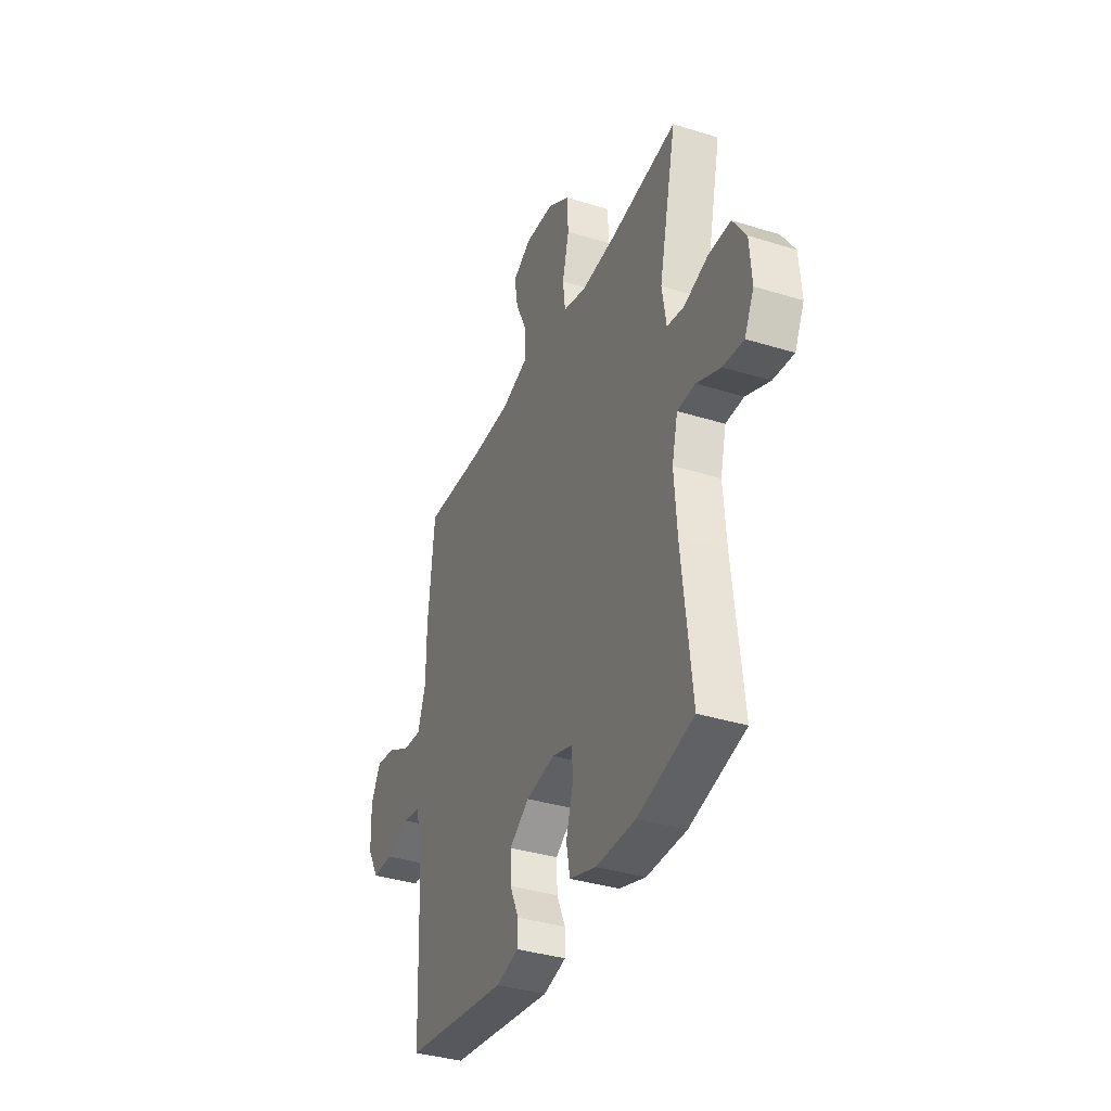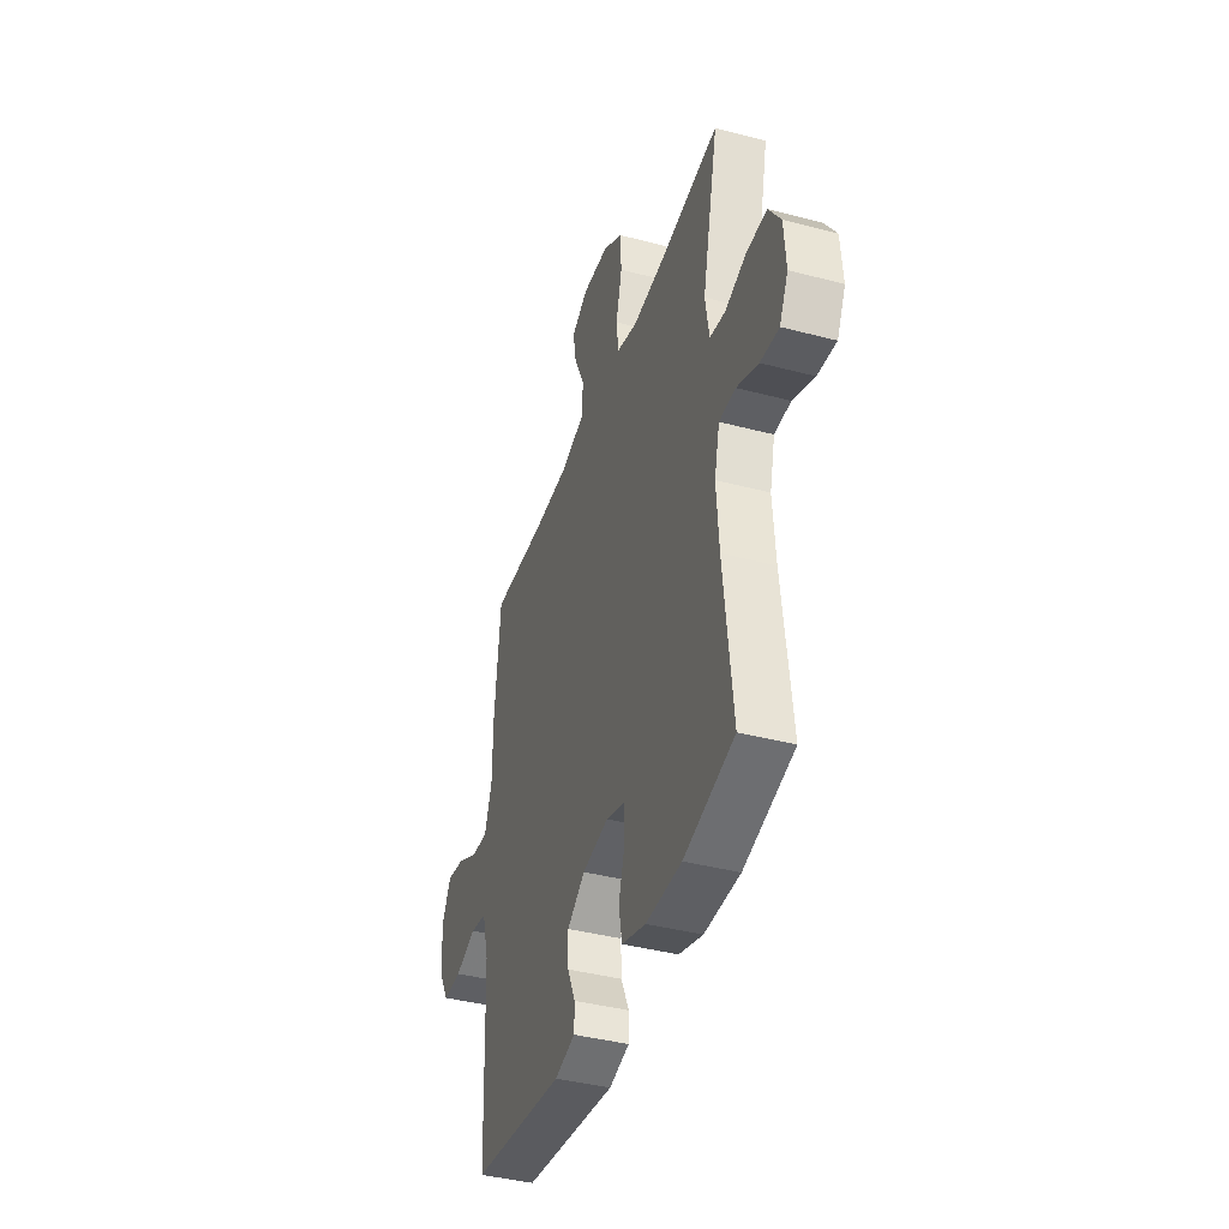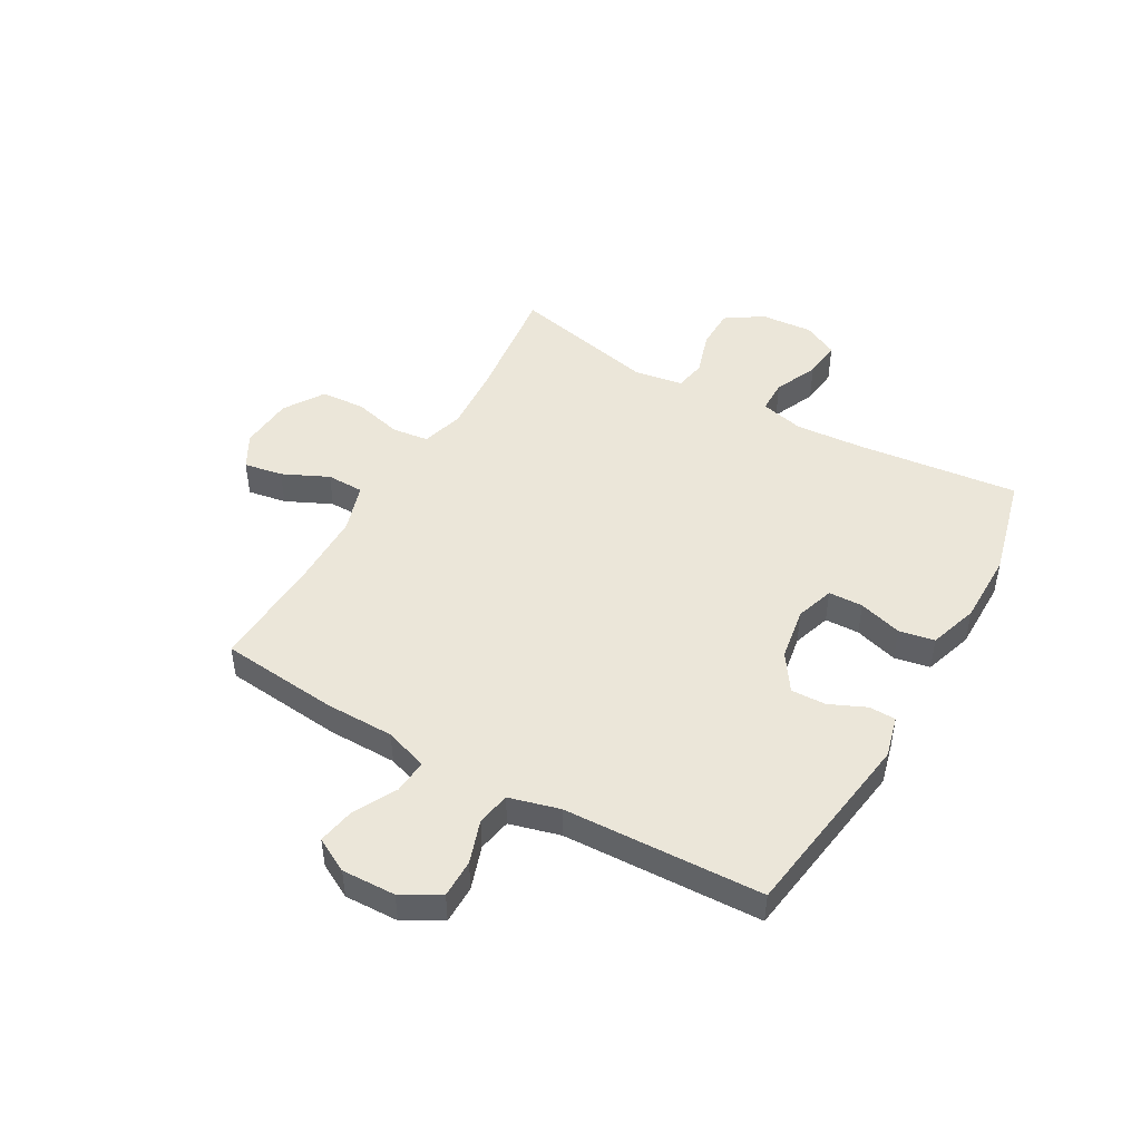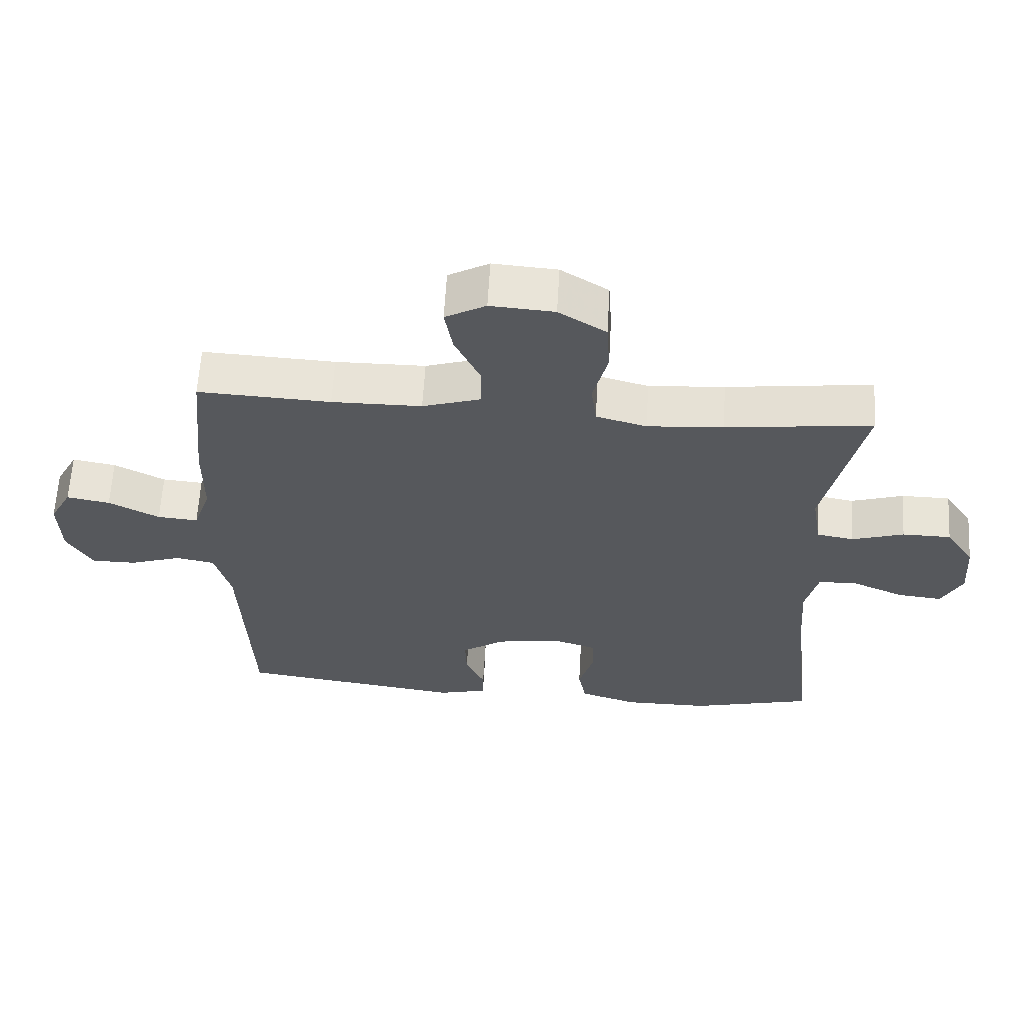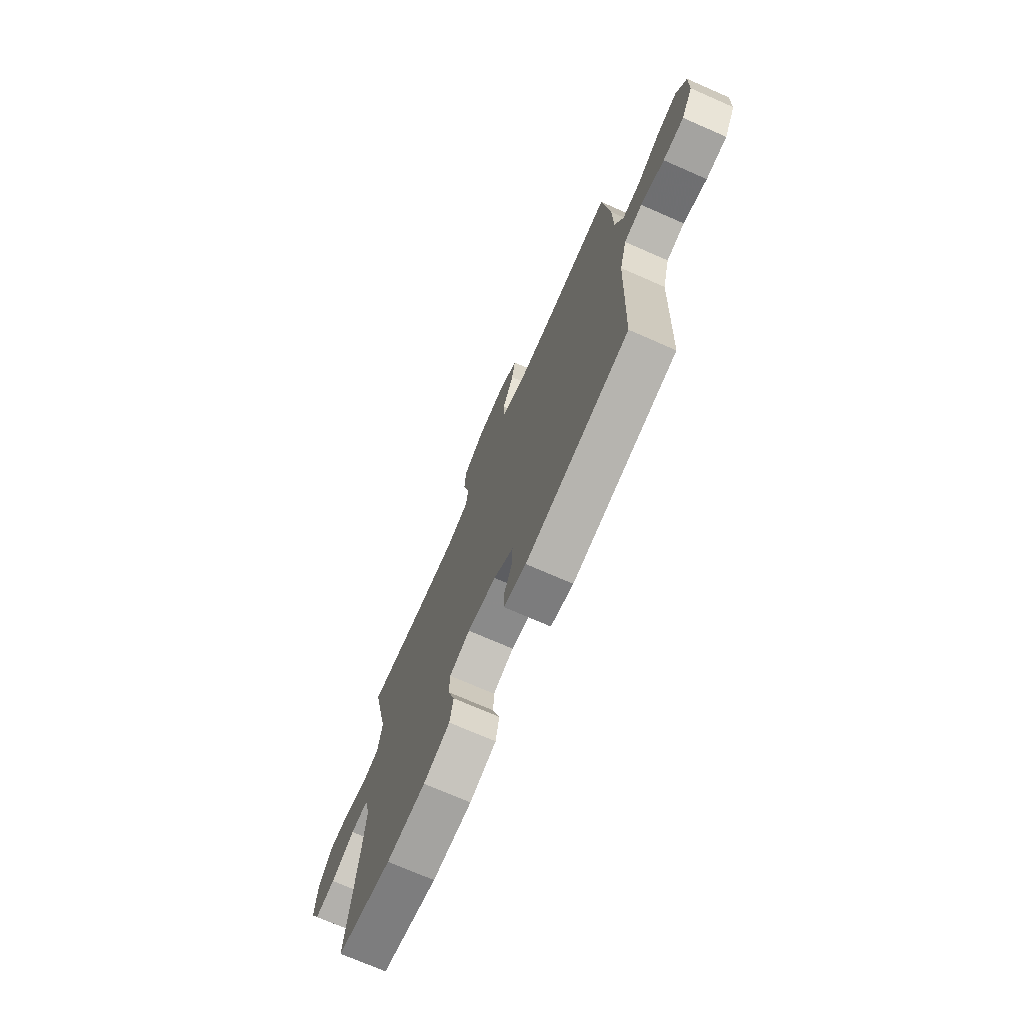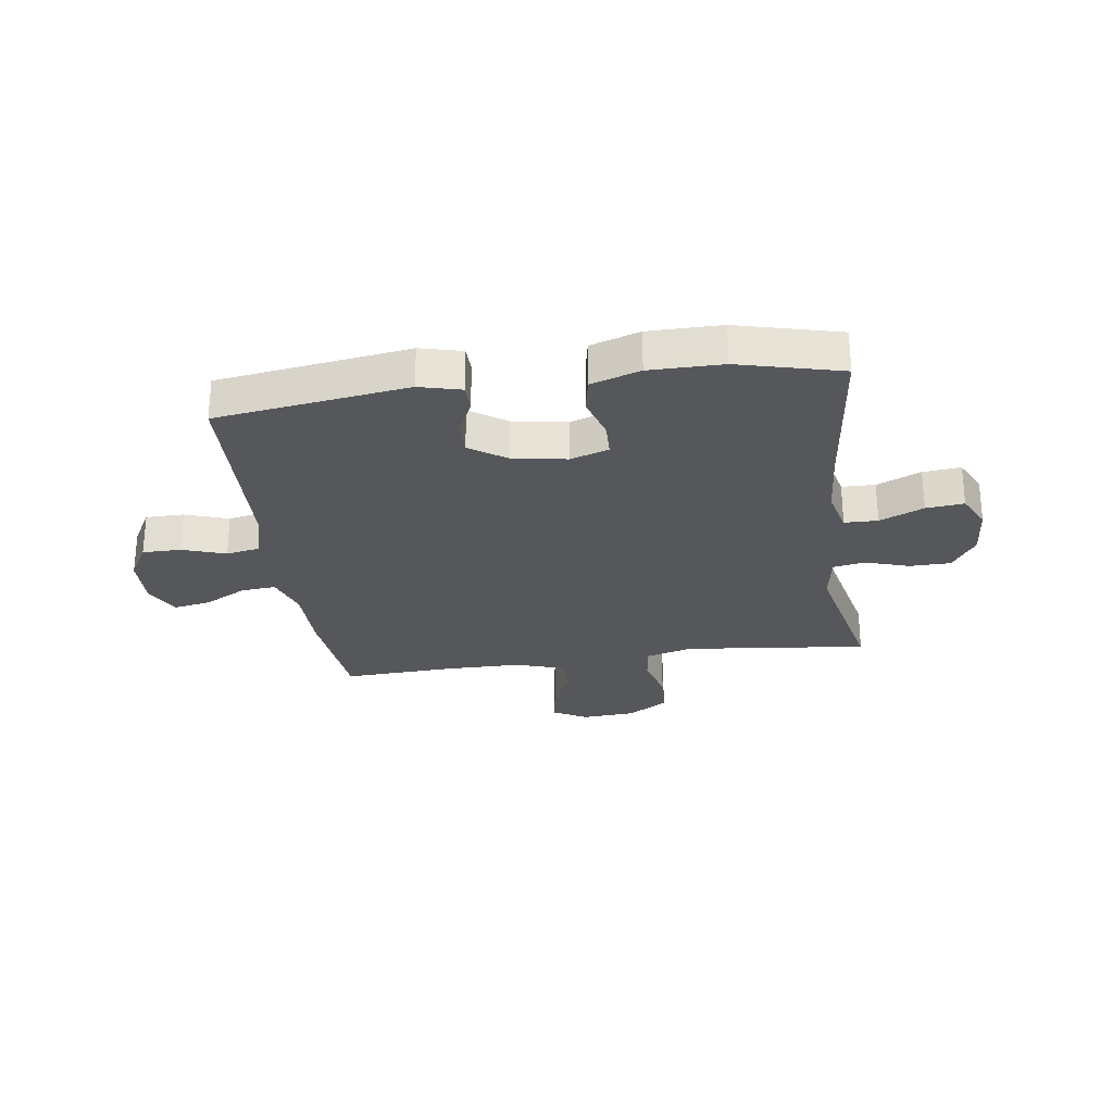
<metadata>
{"format":"obj","ext":"obj","renderer":"f3d","projection":"perspective","resolution":1024,"background":"white","views":[{"elev":-36.4,"azim":-112.0,"up":"+Z"},{"elev":-40.5,"azim":-107.9,"up":"+Z"},{"elev":47.2,"azim":119.7,"up":"+Y"},{"elev":61.7,"azim":-176.7,"up":"+Z"},{"elev":-72.9,"azim":66.4,"up":"+Z"},{"elev":-27.2,"azim":-172.0,"up":"+Y"}]}
</metadata>
<code>
v 0.5 0.07 0.5
v 0.521 0.07 0.29
v 0.522 0.07 0.168
v 0.548 0.07 0.092
v 0.609 0.07 0.097
v 0.685 0.07 0.137
v 0.75 0.07 0.149
v 0.783 0.07 0.088
v 0.78 0.07 -0.007
v 0.742 0.07 -0.074
v 0.674 0.07 -0.074
v 0.597 0.07 -0.048
v 0.538 0.07 -0.059
v 0.514 0.07 -0.148
v 0.5 0.07 -0.5
v 0.161 0.07 -0.548
v 0.087 0.07 -0.529
v 0.086 0.07 -0.481
v 0.115 0.07 -0.417
v 0.117 0.07 -0.355
v 0.052 0.07 -0.311
v -0.043 0.07 -0.295
v -0.111 0.07 -0.317
v -0.113 0.07 -0.378
v -0.09 0.07 -0.455
v -0.102 0.07 -0.518
v -0.189 0.07 -0.546
v -0.318 0.07 -0.546
v -0.5 0.07 -0.5
v -0.468 0.07 -0.215
v -0.459 0.07 -0.092
v -0.478 0.07 -0.014
v -0.537 0.07 -0.013
v -0.615 0.07 -0.047
v -0.682 0.07 -0.054
v -0.713 0.07 0.008
v -0.706 0.07 0.101
v -0.663 0.07 0.166
v -0.59 0.07 0.167
v -0.512 0.07 0.142
v -0.456 0.07 0.152
v -0.442 0.07 0.238
v -0.5 0.07 0.5
v -0.281 0.07 0.473
v -0.167 0.07 0.465
v -0.091 0.07 0.486
v -0.083 0.07 0.551
v -0.105 0.07 0.638
v -0.1 0.07 0.717
v -0.029 0.07 0.762
v 0.067 0.07 0.769
v 0.128 0.07 0.735
v 0.116 0.07 0.666
v 0.078 0.07 0.585
v 0.079 0.07 0.519
v 0.166 0.07 0.491
v 0.301 0.07 0.49
v 0.5 0 0.5
v 0.521 0 0.29
v 0.522 0 0.168
v 0.548 0 0.092
v 0.609 0 0.097
v 0.685 0 0.137
v 0.75 0 0.149
v 0.783 0 0.088
v 0.78 0 -0.007
v 0.742 0 -0.074
v 0.674 0 -0.074
v 0.597 0 -0.048
v 0.538 0 -0.059
v 0.514 0 -0.148
v 0.5 0 -0.5
v 0.161 0 -0.548
v 0.087 0 -0.529
v 0.086 0 -0.481
v 0.115 0 -0.417
v 0.117 0 -0.355
v 0.052 0 -0.311
v -0.043 0 -0.295
v -0.111 0 -0.317
v -0.113 0 -0.378
v -0.09 0 -0.455
v -0.102 0 -0.518
v -0.189 0 -0.546
v -0.318 0 -0.546
v -0.5 0 -0.5
v -0.468 0 -0.215
v -0.459 0 -0.092
v -0.478 0 -0.014
v -0.537 0 -0.013
v -0.615 0 -0.047
v -0.682 0 -0.054
v -0.713 0 0.008
v -0.706 0 0.101
v -0.663 0 0.166
v -0.59 0 0.167
v -0.512 0 0.142
v -0.456 0 0.152
v -0.442 0 0.238
v -0.5 0 0.5
v -0.281 0 0.473
v -0.167 0 0.465
v -0.091 0 0.486
v -0.083 0 0.551
v -0.105 0 0.638
v -0.1 0 0.717
v -0.029 0 0.762
v 0.067 0 0.769
v 0.128 0 0.735
v 0.116 0 0.666
v 0.078 0 0.585
v 0.079 0 0.519
v 0.166 0 0.491
v 0.301 0 0.49
f 52 53 54
f 51 52 54
f 50 51 54
f 49 50 54
f 48 49 54
f 47 48 54
f 46 47 54 55
f 45 46 55 56
f 42 43 44
f 41 42 44 45
f 38 39 40
f 37 38 40
f 36 37 40
f 35 36 40
f 34 35 40
f 33 34 40
f 32 33 40 41
f 45 56 57
f 41 45 57
f 32 41 57
f 31 32 57
f 28 29 30
f 27 28 30
f 26 27 30
f 25 26 30
f 24 25 30
f 17 18 19
f 16 17 19
f 15 16 19
f 14 15 19
f 13 14 19 20
f 10 11 12
f 9 10 12
f 8 9 12
f 7 8 12
f 6 7 12
f 5 6 12
f 4 5 12 13
f 13 20 21
f 4 13 21
f 3 4 21
f 3 21 22
f 2 3 22
f 1 2 22
f 57 1 22
f 23 24 30 31
f 22 23 31 57
f 111 110 109
f 111 109 108
f 111 108 107
f 111 107 106
f 111 106 105
f 111 105 104
f 112 111 104 103
f 113 112 103 102
f 101 100 99
f 102 101 99 98
f 97 96 95
f 97 95 94
f 97 94 93
f 97 93 92
f 97 92 91
f 97 91 90
f 98 97 90 89
f 114 113 102
f 114 102 98
f 114 98 89
f 114 89 88
f 87 86 85
f 87 85 84
f 87 84 83
f 87 83 82
f 87 82 81
f 76 75 74
f 76 74 73
f 76 73 72
f 76 72 71
f 77 76 71 70
f 69 68 67
f 69 67 66
f 69 66 65
f 69 65 64
f 69 64 63
f 69 63 62
f 70 69 62 61
f 78 77 70
f 78 70 61
f 78 61 60
f 79 78 60
f 79 60 59
f 79 59 58
f 79 58 114
f 88 87 81 80
f 114 88 80 79
f 1 58 59 2
f 2 59 60 3
f 3 60 61 4
f 4 61 62 5
f 5 62 63 6
f 6 63 64 7
f 7 64 65 8
f 8 65 66 9
f 9 66 67 10
f 10 67 68 11
f 11 68 69 12
f 12 69 70 13
f 13 70 71 14
f 14 71 72 15
f 15 72 73 16
f 16 73 74 17
f 17 74 75 18
f 18 75 76 19
f 19 76 77 20
f 20 77 78 21
f 21 78 79 22
f 22 79 80 23
f 23 80 81 24
f 24 81 82 25
f 25 82 83 26
f 26 83 84 27
f 27 84 85 28
f 28 85 86 29
f 29 86 87 30
f 30 87 88 31
f 31 88 89 32
f 32 89 90 33
f 33 90 91 34
f 34 91 92 35
f 35 92 93 36
f 36 93 94 37
f 37 94 95 38
f 38 95 96 39
f 39 96 97 40
f 40 97 98 41
f 41 98 99 42
f 42 99 100 43
f 43 100 101 44
f 44 101 102 45
f 45 102 103 46
f 46 103 104 47
f 47 104 105 48
f 48 105 106 49
f 49 106 107 50
f 50 107 108 51
f 51 108 109 52
f 52 109 110 53
f 53 110 111 54
f 54 111 112 55
f 55 112 113 56
f 56 113 114 57
f 57 114 58 1

</code>
